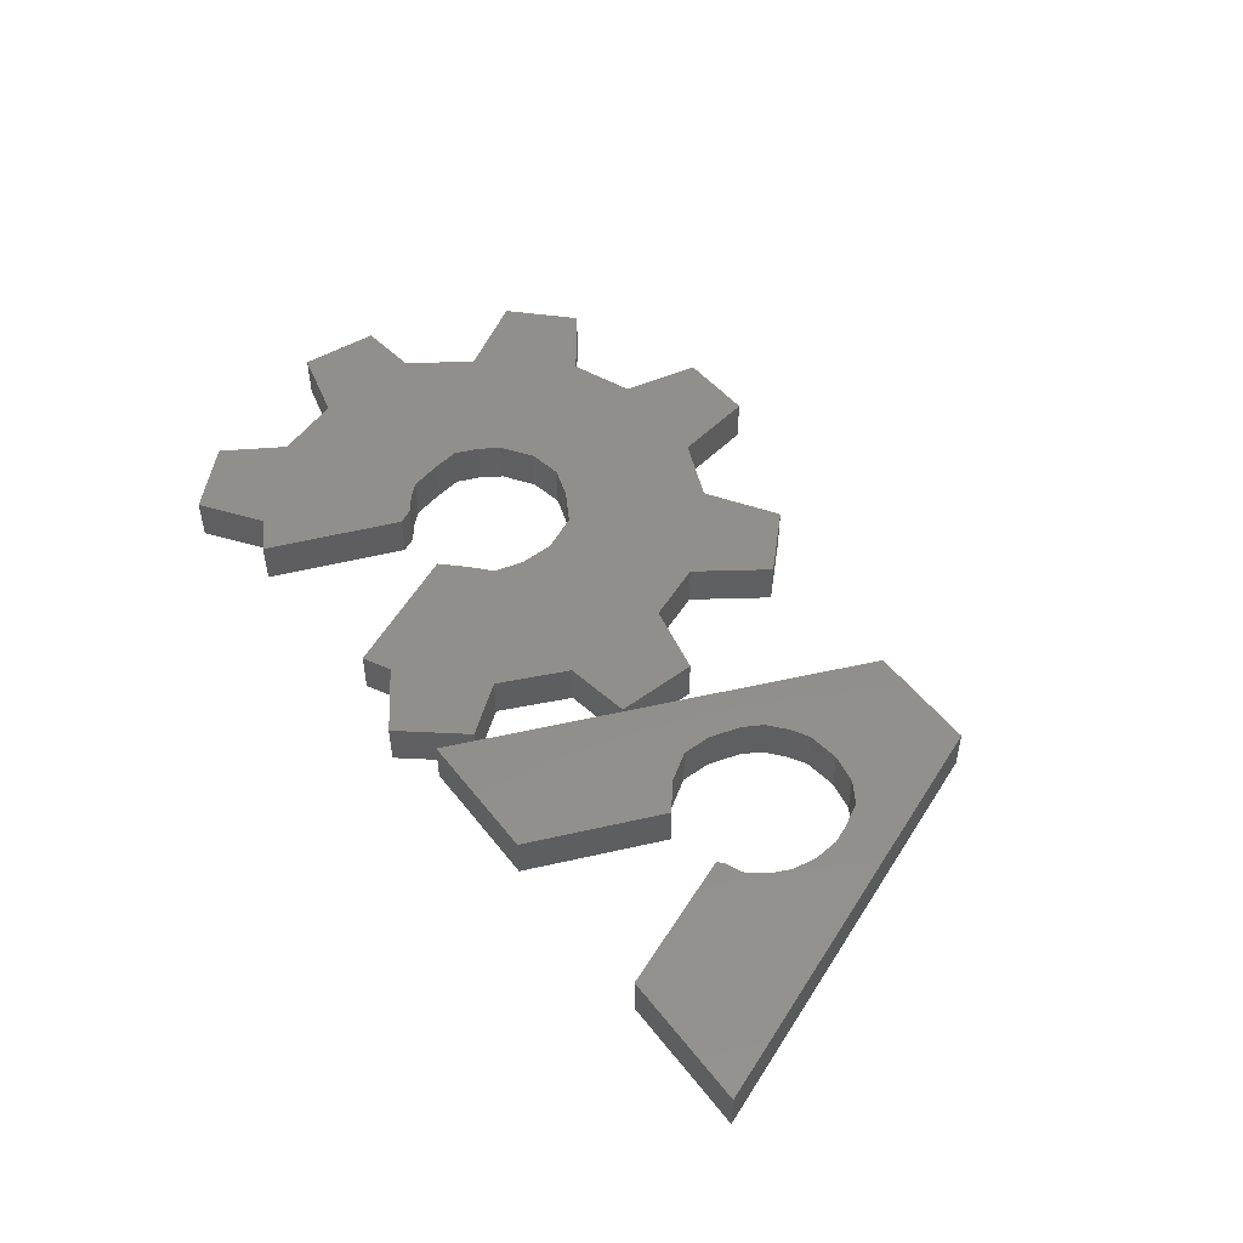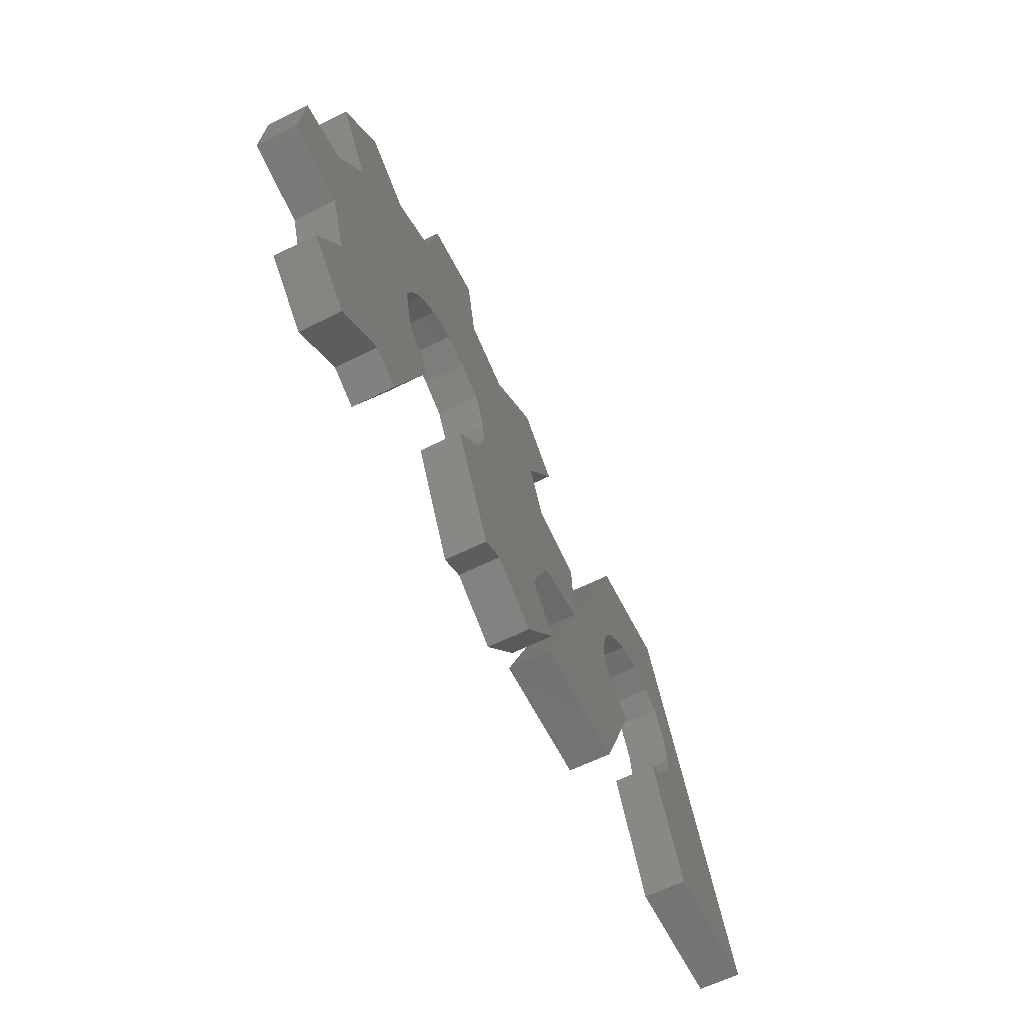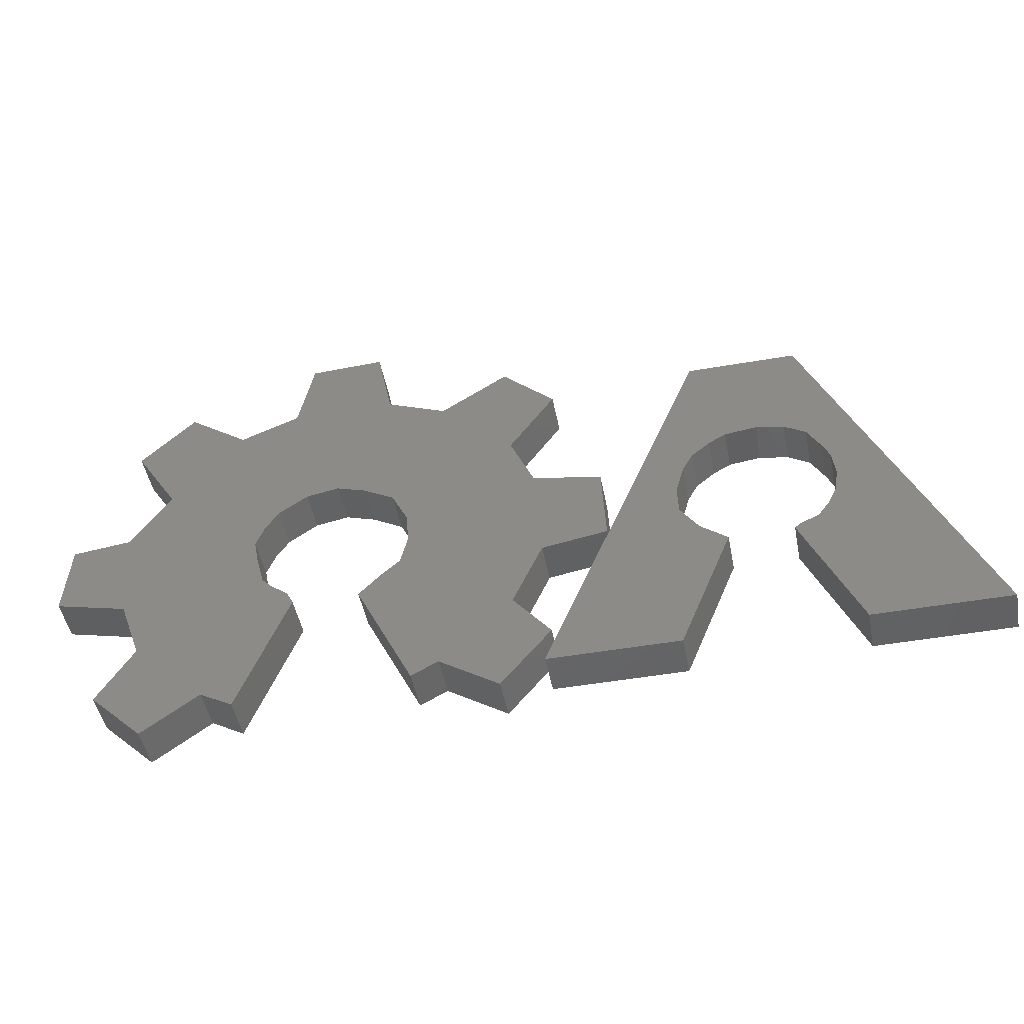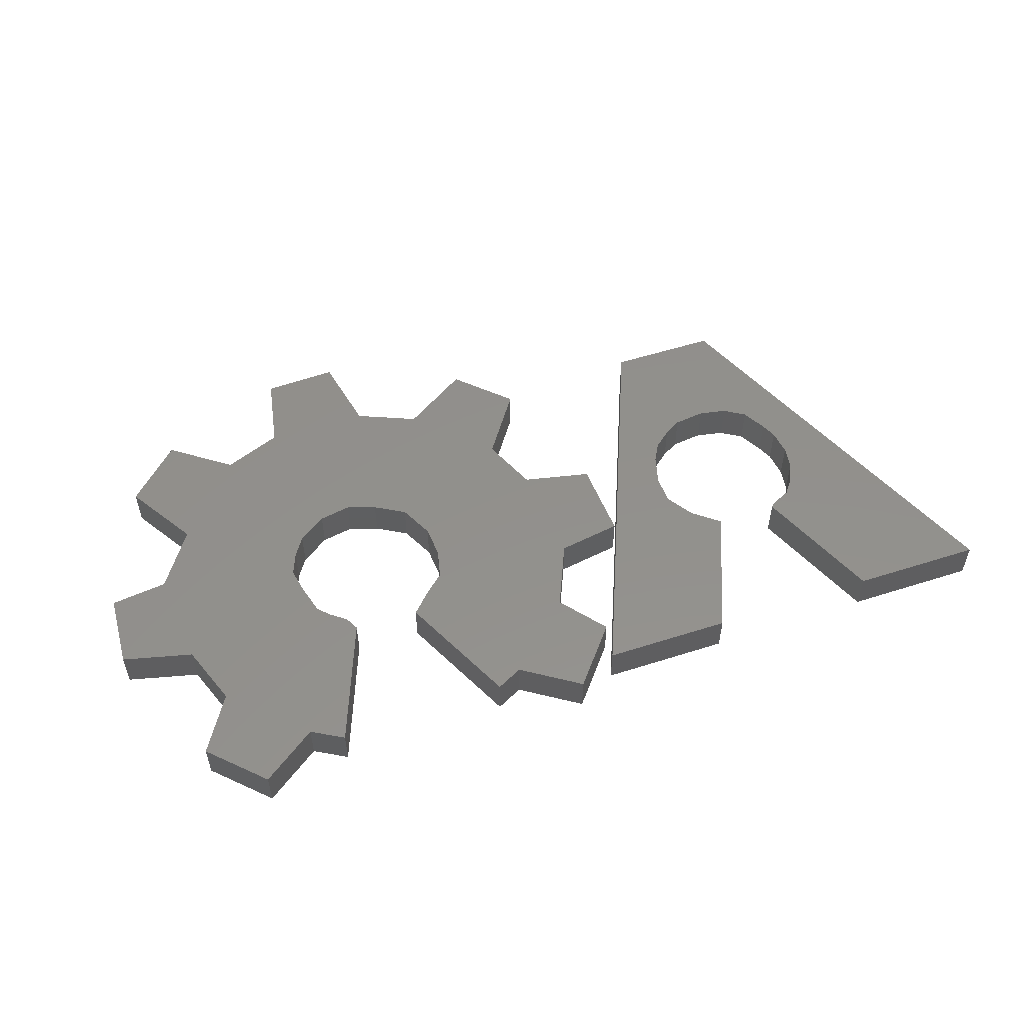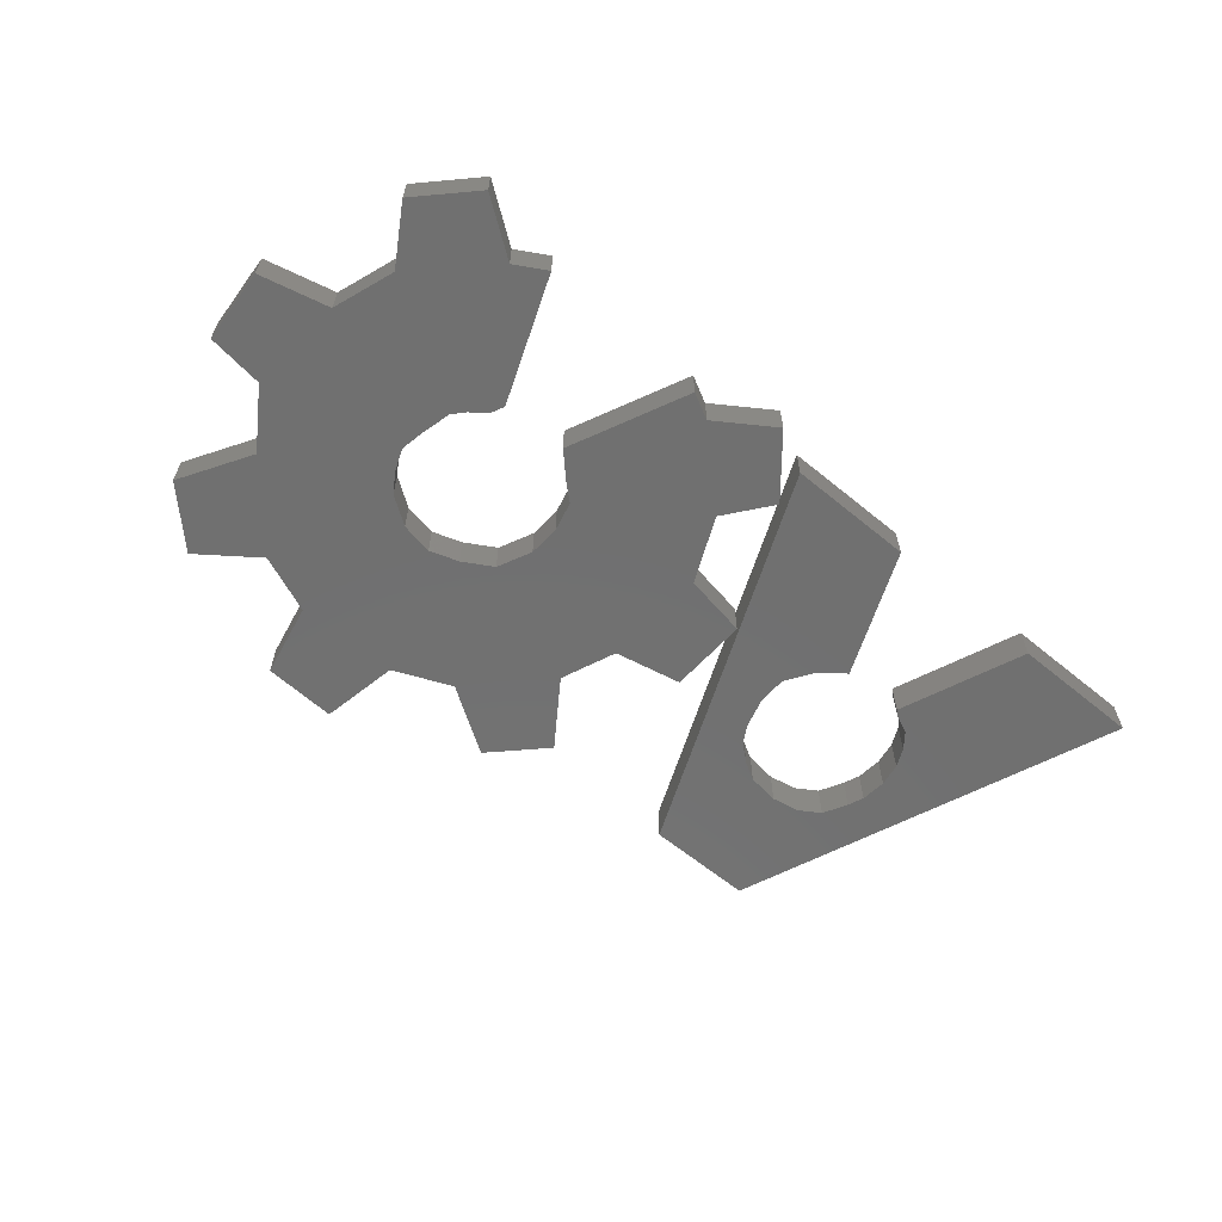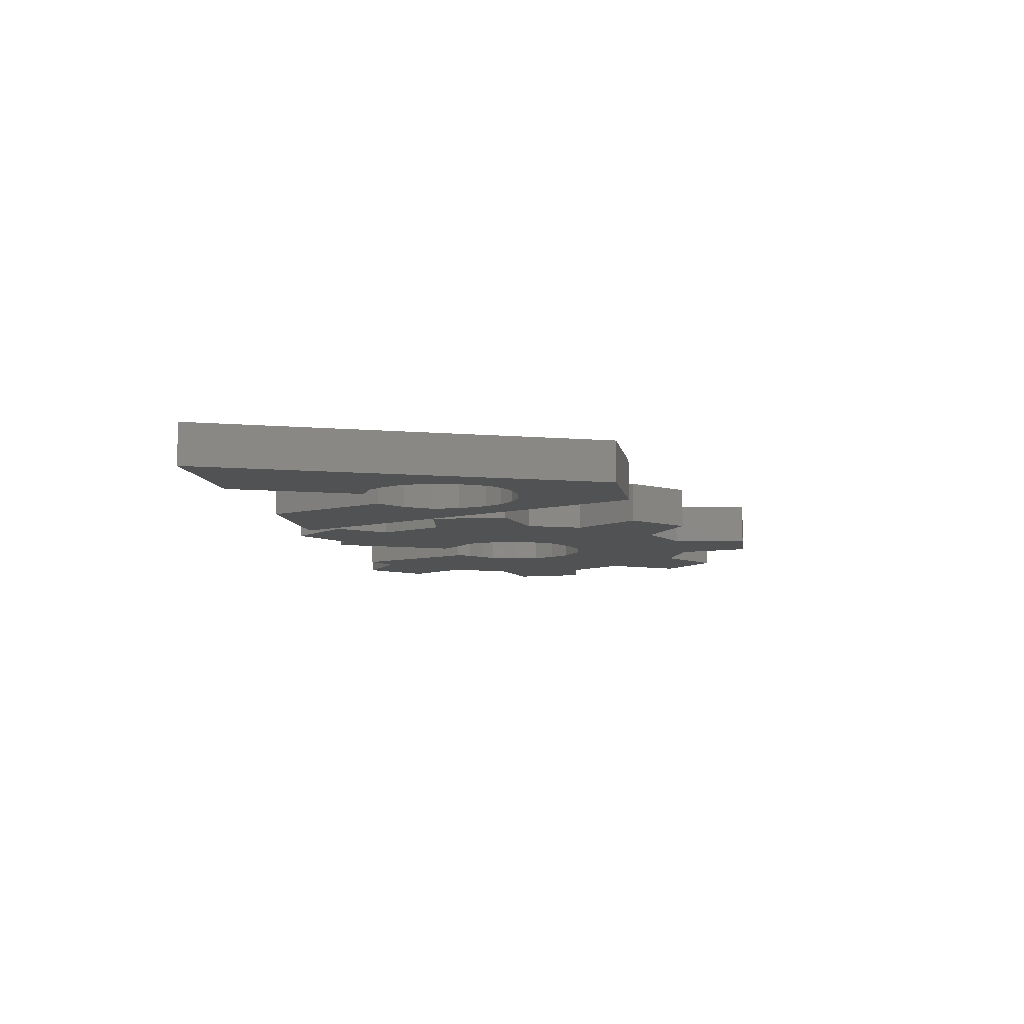
<metadata>
{"format":"stl","ext":"stl","renderer":"f3d","projection":"perspective","resolution":1024,"background":"white","views":[{"elev":50.2,"azim":53.7,"up":"+Z"},{"elev":-62.1,"azim":-63.2,"up":"+Y"},{"elev":-47.8,"azim":11.1,"up":"+Y"},{"elev":53.4,"azim":-18.9,"up":"+Z"},{"elev":-62.2,"azim":-39.8,"up":"+Z"},{"elev":-8.7,"azim":100.1,"up":"+Z"}]}
</metadata>
<code>
# stl→obj: 144 verts, 280 faces
v 11.2 -10.58 2.5
v 7.306 -1.208 2.5
v 11.2 -10.58 3.5
v 7.306 -1.208 3.5
v 4.695 -1.208 2.5
v 4.695 -1.208 3.5
v 0.8445 -10.59 2.5
v 0.8445 -10.59 3.5
v 3.939 -10.59 2.5
v 3.939 -10.59 3.5
v 5.191 -7.504 2.5
v 5.191 -7.504 3.5
v 4.553 -6.996 2.5
v 4.553 -6.996 3.5
v 4.116 -6.335 2.5
v 4.116 -6.335 3.5
v 4.093 -5.65 2.5
v 4.093 -5.65 3.5
v 4.294 -4.917 2.5
v 4.294 -4.917 3.5
v 4.542 -4.468 2.5
v 4.542 -4.468 3.5
v 4.979 -4.102 2.5
v 4.979 -4.102 3.5
v 5.392 -3.866 2.5
v 5.392 -3.866 3.5
v 6.148 -3.772 2.5
v 6.148 -3.772 3.5
v 6.821 -3.902 2.5
v 6.821 -3.902 3.5
v 7.329 -4.22 2.5
v 7.329 -4.22 3.5
v 7.648 -4.799 2.5
v 7.648 -4.799 3.5
v 7.814 -5.177 2.5
v 7.814 -5.177 3.5
v 7.884 -5.791 2.5
v 7.884 -5.791 3.5
v 7.802 -6.347 2.5
v 7.802 -6.347 3.5
v 7.589 -6.807 2.5
v 7.589 -6.807 3.5
v 7.306 -7.185 2.5
v 7.306 -7.185 3.5
v 6.857 -7.386 2.5
v 6.857 -7.386 3.5
v 6.727 -7.504 2.5
v 6.727 -7.504 3.5
v 8.026 -10.58 2.5
v 8.026 -10.58 3.5
v -6.384 -10.68 2.5
v -5.203 -7.61 2.5
v -5.203 -7.61 3.5
v -6.384 -10.68 3.5
v -7.164 -10.23 2.5
v -7.164 -10.23 3.5
v -8.51 -11.2 2.5
v -8.51 -11.2 3.5
v -9.786 -9.926 2.5
v -9.786 -9.926 3.5
v -8.936 -8.532 2.5
v -8.936 -8.532 3.5
v -9.479 -7.02 2.5
v -9.479 -7.02 3.5
v -11.2 -6.595 2.5
v -11.2 -6.595 3.5
v -11.09 -4.776 2.5
v -11.09 -4.776 3.5
v -9.692 -4.61 2.5
v -9.692 -4.61 3.5
v -8.747 -3.193 2.5
v -8.747 -3.193 3.5
v -9.81 -1.468 2.5
v -9.81 -1.468 3.5
v -8.51 -0.169 2.5
v -8.51 -0.169 3.5
v -7.069 -1.232 2.5
v -7.069 -1.232 3.5
v -5.652 -0.6651 2.5
v -5.652 -0.6651 3.5
v -5.298 1.13 2.5
v -5.298 1.13 3.5
v -3.526 1.201 2.5
v -3.526 1.201 3.5
v -3.148 -0.6887 2.5
v -3.148 -0.6887 3.5
v -1.707 -1.303 2.5
v -1.707 -1.303 3.5
v -0.1004 -0.2635 2.5
v -0.1004 -0.2635 3.5
v 1.152 -1.492 2.5
v 1.152 -1.492 3.5
v 0.06496 -3.075 2.5
v 0.06496 -3.075 3.5
v 0.6319 -4.421 2.5
v 0.6319 -4.421 3.5
v 2.286 -4.776 2.5
v 2.286 -4.776 3.5
v 2.38 -6.713 2.5
v 2.38 -6.713 3.5
v 0.8209 -6.973 2.5
v 0.8209 -6.973 3.5
v 0.1122 -8.579 2.5
v 0.1122 -8.579 3.5
v 1.01 -9.713 2.5
v 1.01 -9.713 3.5
v -0.1713 -11.15 2.5
v -0.1713 -11.15 3.5
v -1.589 -10.21 2.5
v -1.589 -10.21 3.5
v -2.227 -10.54 2.5
v -2.227 -10.54 3.5
v -3.597 -7.658 2.5
v -3.597 -7.658 3.5
v -3.077 -7.114 2.5
v -3.077 -7.114 3.5
v -2.628 -6.713 2.5
v -2.628 -6.713 3.5
v -2.463 -6.004 2.5
v -2.463 -6.004 3.5
v -2.51 -5.224 2.5
v -2.51 -5.224 3.5
v -2.912 -4.398 2.5
v -2.912 -4.398 3.5
v -3.644 -3.972 2.5
v -3.644 -3.972 3.5
v -4.353 -3.736 2.5
v -4.353 -3.736 3.5
v -5.132 -3.878 2.5
v -5.132 -3.878 3.5
v -5.817 -4.35 2.5
v -5.817 -4.35 3.5
v -6.124 -4.823 2.5
v -6.124 -4.823 3.5
v -6.337 -5.366 2.5
v -6.337 -5.366 3.5
v -6.219 -5.98 2.5
v -6.219 -5.98 3.5
v -6.03 -6.689 2.5
v -6.03 -6.689 3.5
v -5.77 -6.973 2.5
v -5.77 -6.973 3.5
v -5.368 -7.28 2.5
v -5.368 -7.28 3.5
f 1 2 3
f 3 2 4
f 2 5 4
f 4 5 6
f 5 7 6
f 6 7 8
f 7 9 8
f 8 9 10
f 9 11 10
f 10 11 12
f 11 13 12
f 12 13 14
f 13 15 14
f 14 15 16
f 15 17 16
f 16 17 18
f 17 19 18
f 18 19 20
f 19 21 20
f 20 21 22
f 21 23 22
f 22 23 24
f 23 25 24
f 24 25 26
f 25 27 26
f 26 27 28
f 27 29 28
f 28 29 30
f 29 31 30
f 30 31 32
f 31 33 32
f 32 33 34
f 33 35 34
f 34 35 36
f 35 37 36
f 36 37 38
f 37 39 38
f 38 39 40
f 39 41 40
f 40 41 42
f 41 43 42
f 42 43 44
f 43 45 44
f 44 45 46
f 45 47 46
f 46 47 48
f 47 49 48
f 48 49 50
f 49 1 50
f 50 1 3
f 41 1 49
f 41 49 43
f 47 45 43
f 47 43 49
f 39 1 41
f 37 1 39
f 35 1 37
f 13 11 9
f 7 13 9
f 15 13 7
f 17 15 7
f 19 17 7
f 2 29 27
f 2 31 29
f 2 33 31
f 2 35 33
f 2 1 35
f 5 21 19
f 5 23 21
f 5 25 23
f 5 27 25
f 5 2 27
f 5 19 7
f 3 42 50
f 50 42 44
f 46 48 44
f 44 48 50
f 3 40 42
f 3 38 40
f 3 36 38
f 12 14 10
f 14 8 10
f 14 16 8
f 16 18 8
f 18 20 8
f 30 4 28
f 32 4 30
f 34 4 32
f 36 4 34
f 3 4 36
f 22 6 20
f 24 6 22
f 26 6 24
f 28 6 26
f 4 6 28
f 20 6 8
f 51 52 53
f 51 53 54
f 55 51 54
f 55 54 56
f 57 55 56
f 57 56 58
f 59 57 58
f 59 58 60
f 61 59 60
f 61 60 62
f 63 61 62
f 63 62 64
f 65 63 64
f 65 64 66
f 67 65 66
f 67 66 68
f 69 67 68
f 69 68 70
f 71 69 70
f 71 70 72
f 73 71 72
f 73 72 74
f 75 73 74
f 75 74 76
f 77 75 76
f 77 76 78
f 79 77 78
f 79 78 80
f 81 79 80
f 81 80 82
f 83 81 82
f 83 82 84
f 85 83 84
f 85 84 86
f 87 85 86
f 87 86 88
f 89 87 88
f 89 88 90
f 91 89 90
f 91 90 92
f 93 91 92
f 93 92 94
f 95 93 94
f 95 94 96
f 97 95 96
f 97 96 98
f 99 97 98
f 99 98 100
f 101 99 100
f 101 100 102
f 103 101 102
f 103 102 104
f 105 103 104
f 105 104 106
f 107 105 106
f 107 106 108
f 109 107 108
f 109 108 110
f 111 109 110
f 111 110 112
f 113 111 112
f 113 112 114
f 115 113 114
f 115 114 116
f 117 115 116
f 117 116 118
f 119 117 118
f 119 118 120
f 121 119 120
f 121 120 122
f 123 121 122
f 123 122 124
f 125 123 124
f 125 124 126
f 127 125 126
f 127 126 128
f 129 127 128
f 129 128 130
f 131 129 130
f 131 130 132
f 133 131 132
f 133 132 134
f 135 133 134
f 135 134 136
f 137 135 136
f 137 136 138
f 139 137 138
f 139 138 140
f 141 139 140
f 141 140 142
f 143 141 142
f 143 142 144
f 52 143 144
f 52 144 53
f 77 79 129
f 129 79 127
f 117 101 103
f 119 101 117
f 59 55 57
f 61 55 59
f 81 85 79
f 79 85 127
f 127 85 125
f 65 69 63
f 119 95 101
f 67 69 65
f 55 52 51
f 121 95 119
f 85 87 125
f 125 87 123
f 121 93 95
f 123 93 121
f 61 141 55
f 87 93 123
f 55 141 52
f 101 97 99
f 95 97 101
f 63 139 61
f 61 139 141
f 81 83 85
f 141 143 52
f 87 89 93
f 89 91 93
f 63 137 139
f 71 135 69
f 69 135 63
f 63 135 137
f 111 113 109
f 71 133 135
f 113 115 109
f 71 131 133
f 107 103 105
f 109 103 107
f 117 103 115
f 115 103 109
f 73 77 71
f 75 77 73
f 131 77 129
f 71 77 131
f 80 78 130
f 80 130 128
f 102 118 104
f 102 120 118
f 56 60 58
f 56 62 60
f 86 82 80
f 86 80 128
f 86 128 126
f 70 66 64
f 96 120 102
f 70 68 66
f 53 56 54
f 96 122 120
f 88 86 126
f 88 126 124
f 94 122 96
f 94 124 122
f 142 62 56
f 94 88 124
f 142 56 53
f 98 102 100
f 98 96 102
f 140 64 62
f 140 62 142
f 84 82 86
f 144 142 53
f 90 88 94
f 92 90 94
f 138 64 140
f 136 72 70
f 136 70 64
f 136 64 138
f 114 112 110
f 134 72 136
f 116 114 110
f 132 72 134
f 104 108 106
f 104 110 108
f 104 118 116
f 104 116 110
f 78 74 72
f 78 76 74
f 78 132 130
f 78 72 132

</code>
